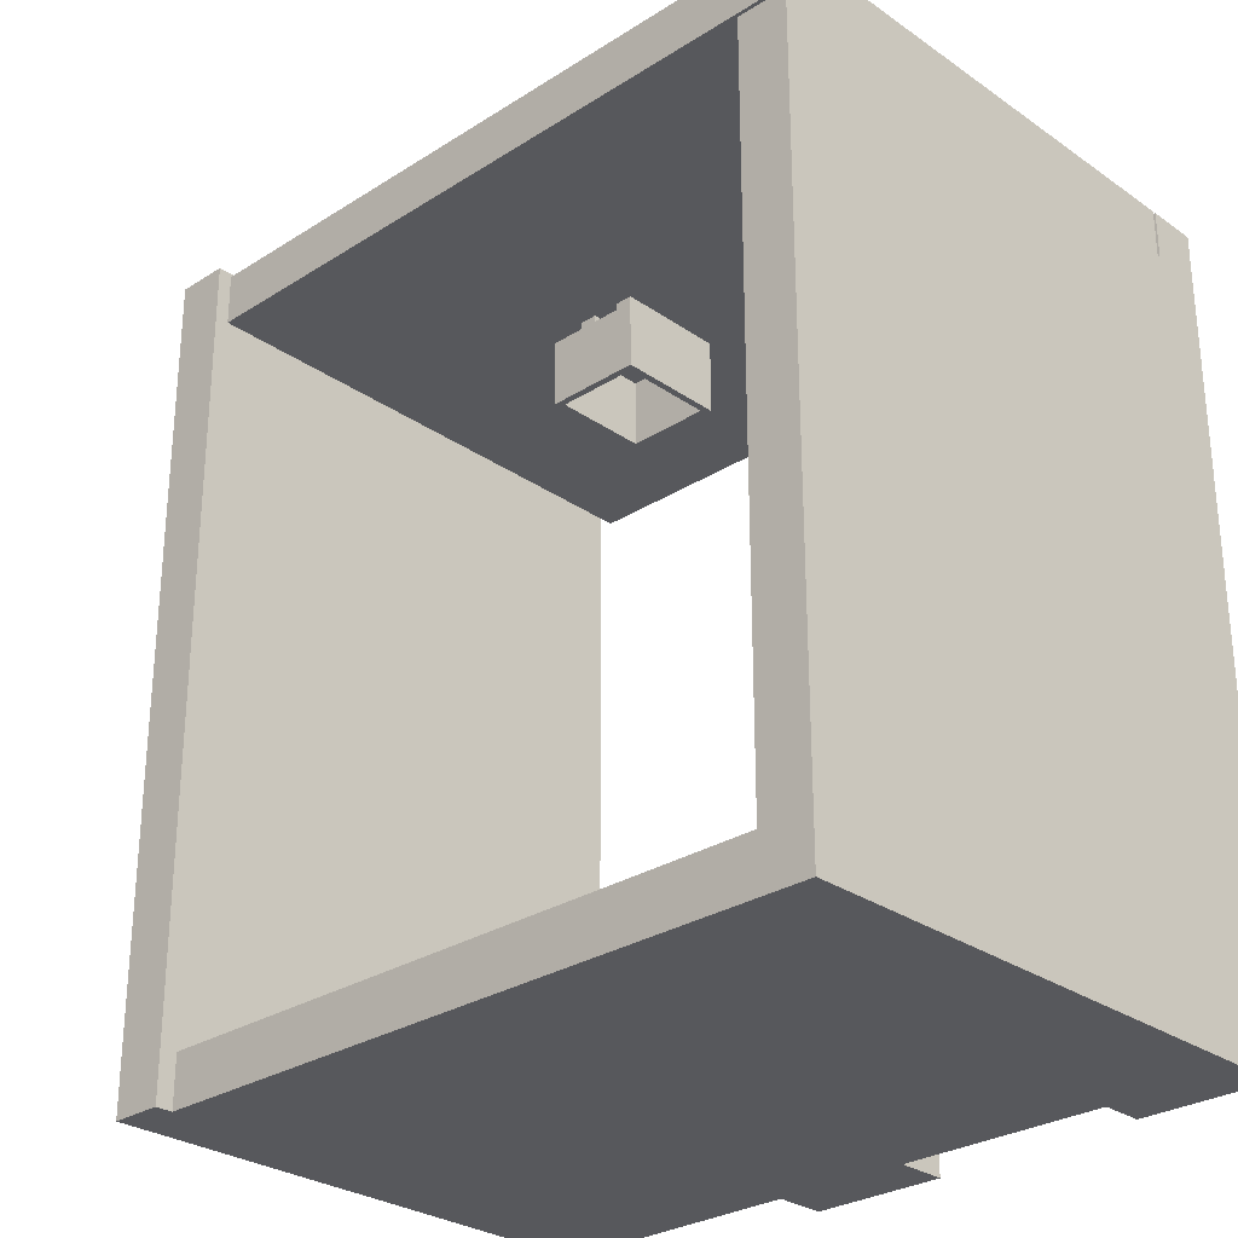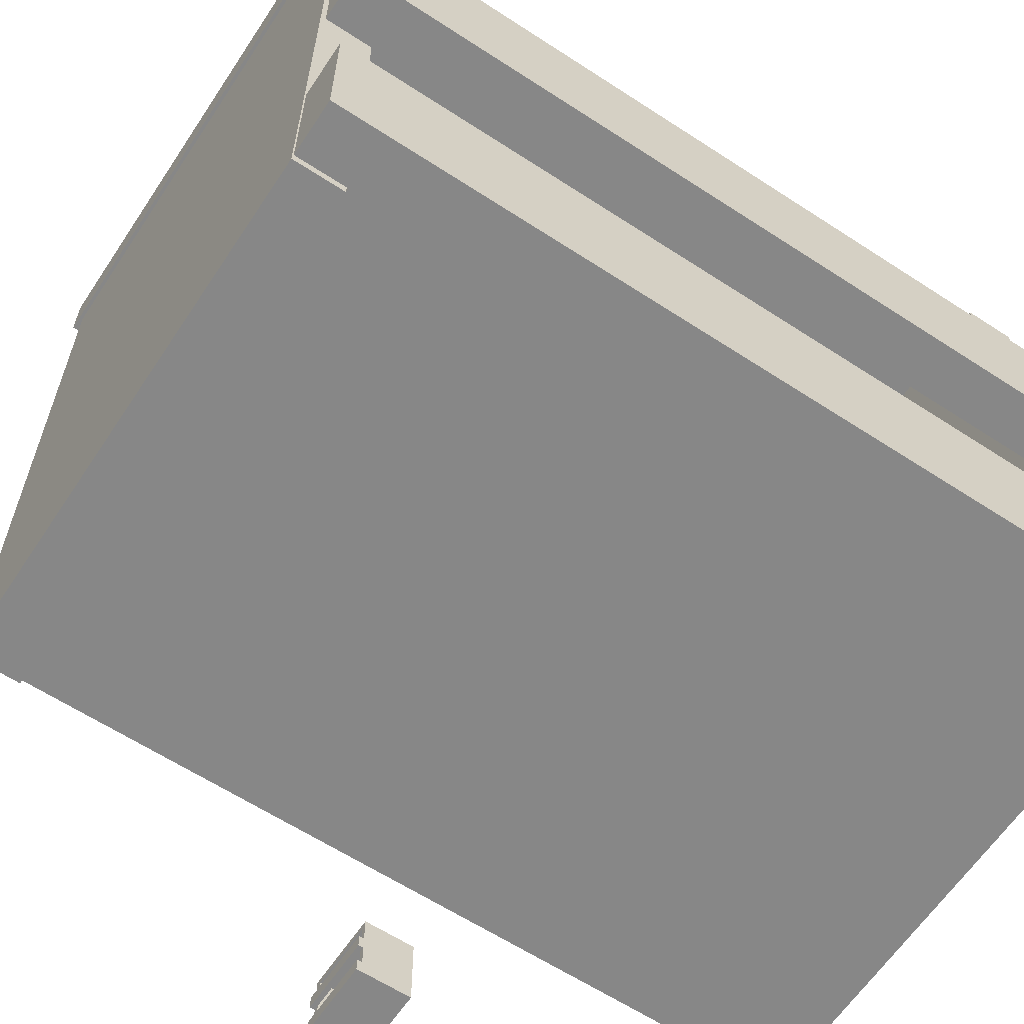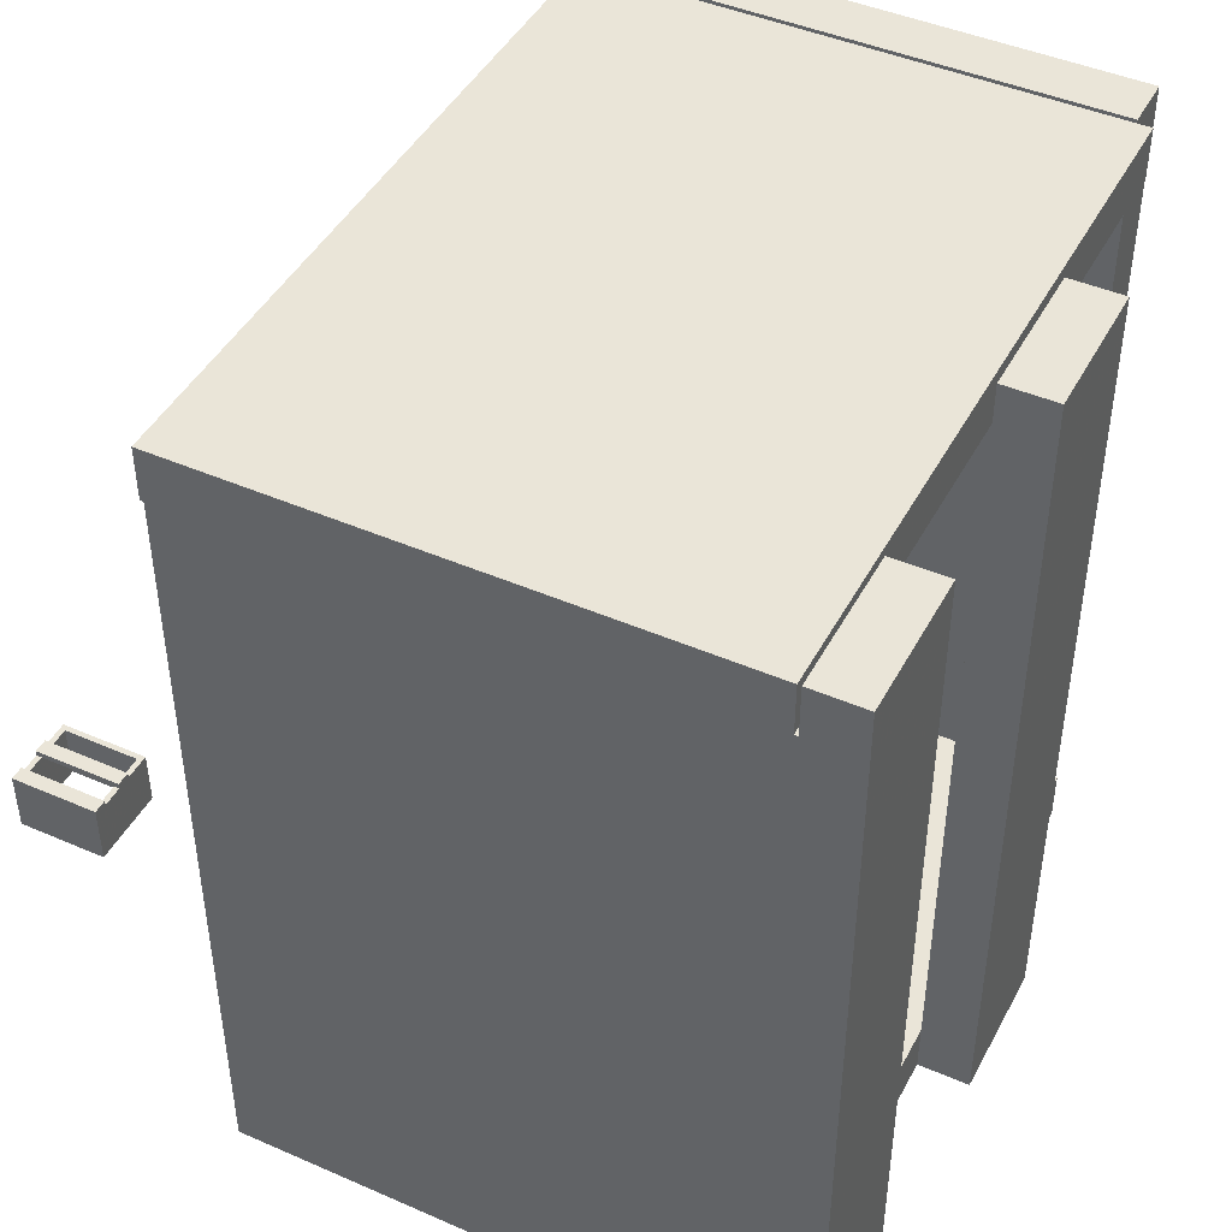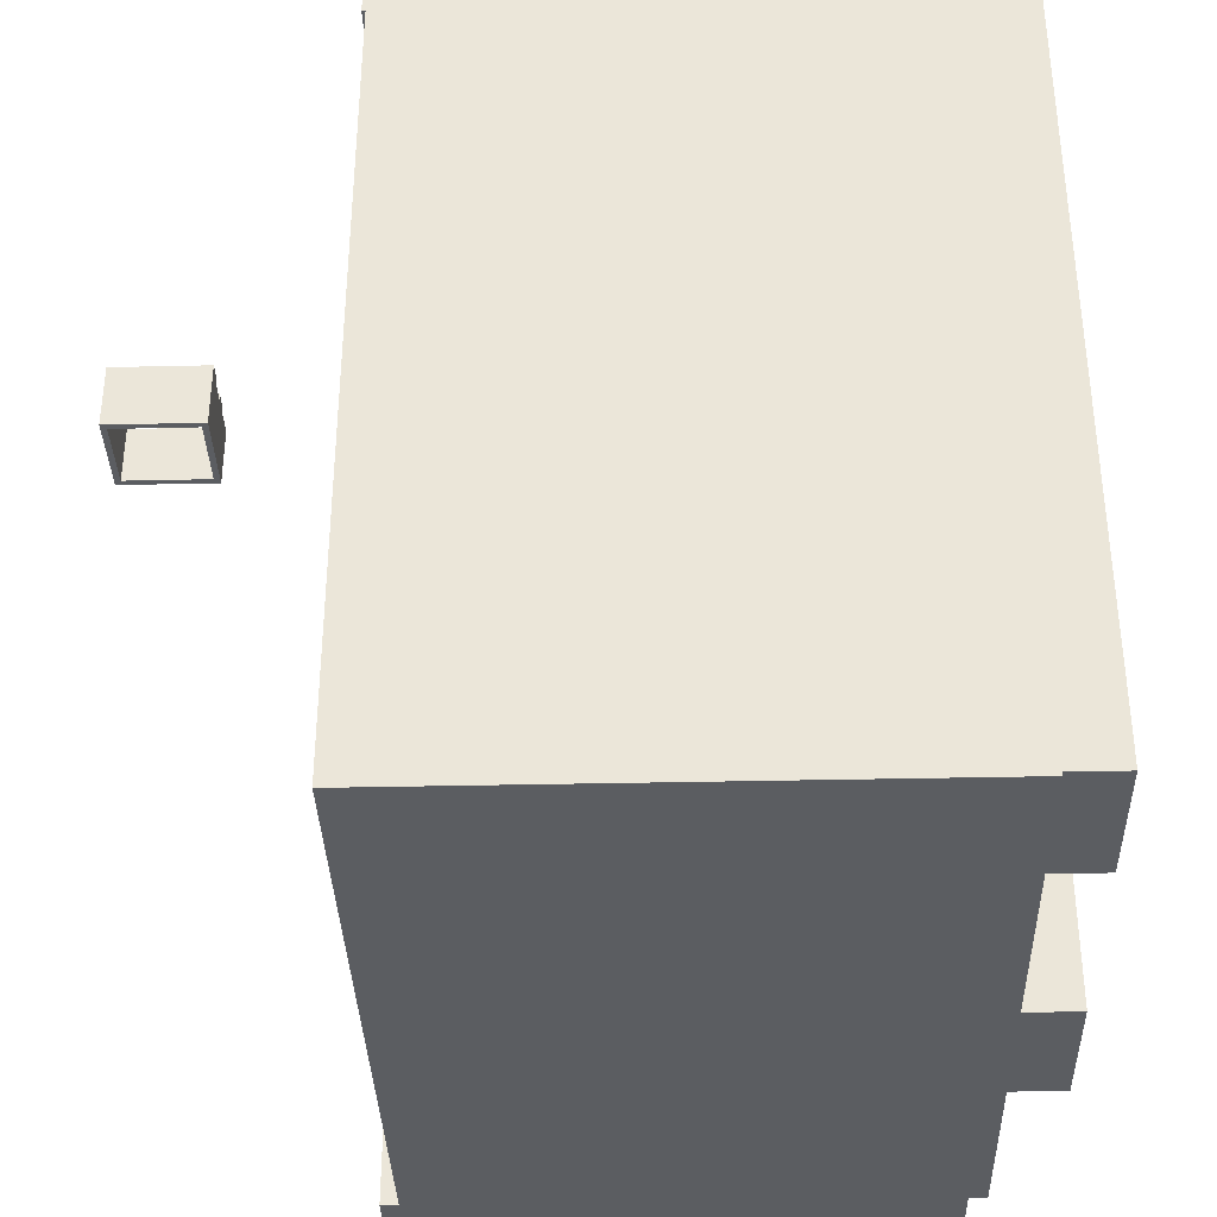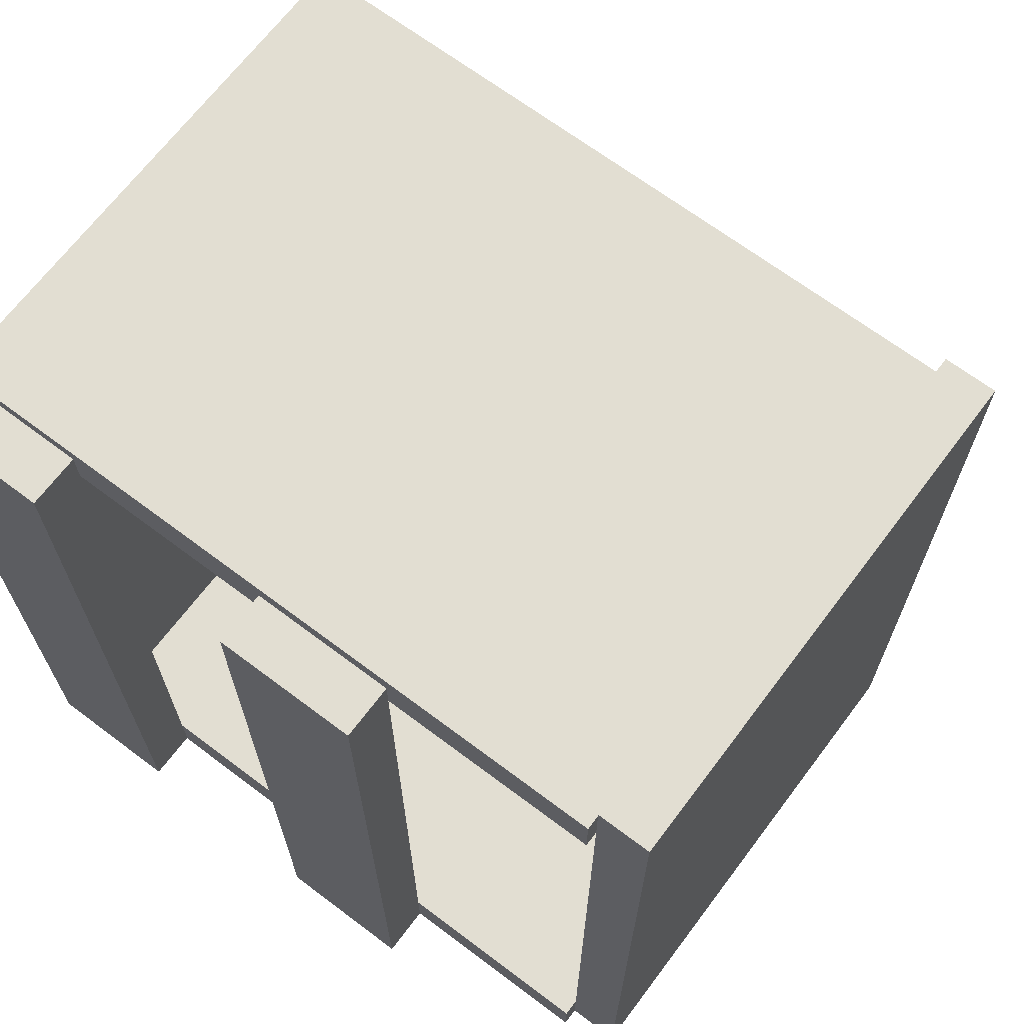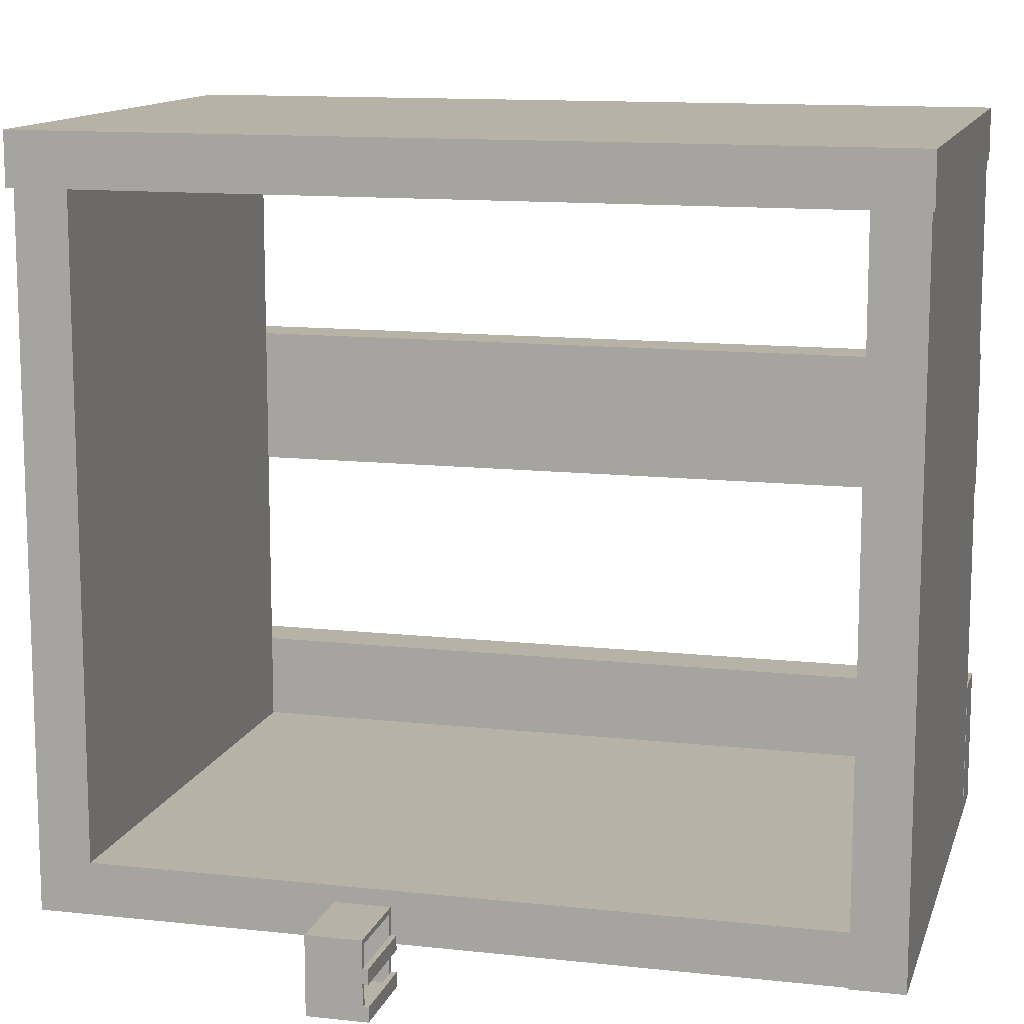
<metadata>
{"format":"obj","ext":"obj","renderer":"f3d","projection":"perspective","resolution":1024,"background":"white","views":[{"elev":-28.5,"azim":133.8,"up":"+Y"},{"elev":-62.4,"azim":-123.5,"up":"+Z"},{"elev":44.9,"azim":-153.2,"up":"+Y"},{"elev":-35.6,"azim":-178.3,"up":"+Y"},{"elev":67.8,"azim":-53.0,"up":"+Y"},{"elev":12.3,"azim":104.6,"up":"+Z"}]}
</metadata>
<code>
o obj_0
v 12.5 		-22.5 		0
v 12.5 		-39 		0
v -10 		-39 		1.5
v 11 		-39 		1.5
v 11 		-24 		1.5
v -10 		-24 		1.5
v -10 		-24 		14
v 12.5 		-39 		21.5
v 12.5 		-24 		21.5
v 11 		-24 		14
v 12.5 		-22.5 		14
v 12.5 		-24 		14
v 12.5 		-24 		10
v 12.5 		-22.5 		10
v 11 		-24 		10
v -10 		-24 		10
v 12.5 		-22.5 		4
v -10 		-24 		21.5
v 12.5 		-24 		4
v -11.5 		-24 		21.5
v -11.5 		-39 		21.5
v -10 		-24 		4
v 11 		-24 		4
v -10 		-24 		20
v 11 		-39 		20
v 11 		-24 		20
v -10 		-39 		20
v 11 		-24 		21.5
v -11.5 		-22.5 		0
v -11.5 		-39 		0
v -190 		-133 		0
v -205 		-133 		0
v -40 		-134 		0
v -190 		-134 		0
v -11.5 		-22.5 		10
v -11.5 		-22.5 		14
v -205 		105 		0
v -190 		105 		0
v -190 		91 		0
v -189 		105 		0
v -39 		105 		0
v -11.5 		-22.5 		4
v -189 		91 		0
v -39 		90 		0
v -40 		90 		0
v -11.5 		-24 		14
v -11.5 		-24 		10
v -11.5 		-24 		4
v -35 		106 		215
v -35 		-134 		215
v -35 		-134 		200
v -39 		-134 		200
v -39 		90 		200
v -190 		-134 		100
v -205 		-134 		100
v -205 		104 		100
v -190 		104 		100
v -190 		-119 		100
v -205 		-134 		140
v -39 		105 		200
v -190 		-134 		140
v -190 		91 		15
v -39 		106 		200
v -35 		106 		200
v -190 		105 		15
v -190 		104 		140
v -205 		104 		140
v -190 		105 		40
v -205 		105 		40
v -205 		-133 		40
v -190 		-133 		40
v -190 		-119 		40
v -189 		91 		15
v -40 		90 		15
v -40 		-119 		15
v -190 		-119 		140
v -190 		-119 		15
v -190 		-119 		200
v -190 		-134 		200
v -40 		-134 		200
v -40 		-119 		200
v -185 		105 		200
v -185 		106 		200
v -189 		105 		200
v -189 		90 		200
v -185 		90 		200
v -185 		-119 		200
v -185 		-134 		200
v -185 		106 		215
v -185 		-134 		215
v -189 		90 		15
g group_0_14860437
f 2 30 1
f 3 4 5
f 3 5 6
f 36 7 10
f 35 15 16
f 11 12 13
f 11 13 14
f 1 19 2
f 17 19 1
f 18 20 21
f 8 4 2
f 42 22 23
f 18 24 20
f 19 13 2
f 8 2 13
f 8 13 12
f 8 12 9
f 4 3 2
f 26 10 25
f 10 15 25
f 4 25 15
f 4 15 23
f 4 23 5
f 28 18 21
f 1 29 42
f 21 8 28
f 9 28 8
f 29 1 30
f 25 27 24
f 25 24 26
f 9 26 28
f 6 22 3
f 22 16 3
f 27 3 16
f 27 16 7
f 27 7 24
f 25 21 27
f 2 3 30
f 3 27 30
f 21 30 27
f 21 25 8
f 33 34 31
f 45 33 31
f 37 38 39
f 28 26 24
f 28 24 18
f 25 4 8
f 41 45 40
f 10 7 16
f 10 16 15
f 35 36 14
f 11 14 36
f 44 45 41
f 36 46 7
f 17 1 42
f 39 31 32
f 39 32 37
f 23 22 6
f 23 6 5
f 35 16 47
f 12 11 10
f 36 10 11
f 31 43 45
f 39 43 31
f 43 40 45
f 42 48 22
f 14 13 15
f 14 15 35
f 19 17 23
f 42 23 17
f 20 24 46
f 7 46 24
f 10 26 12
f 9 12 26
f 56 58 55
f 57 58 56
f 54 55 58
f 47 16 22
f 47 22 48
f 15 13 19
f 15 19 23
f 59 55 54
f 59 54 61
f 51 52 53
f 60 64 53
f 63 64 60
f 51 53 64
f 62 39 38
f 62 38 65
f 66 57 56
f 66 56 67
f 50 51 64
f 50 64 49
f 64 63 49
f 37 65 38
f 70 72 69
f 71 72 70
f 68 69 72
f 40 43 73
f 50 52 51
f 40 82 41
f 73 43 39
f 73 39 62
f 60 53 41
f 44 41 53
f 37 69 65
f 68 65 69
f 45 44 74
f 53 74 44
f 49 89 50
f 45 74 75
f 66 76 58
f 66 58 57
f 83 89 63
f 49 63 89
f 77 62 72
f 68 72 62
f 68 62 65
f 46 36 35
f 46 35 47
f 52 50 80
f 80 81 52
f 53 52 81
f 48 42 29
f 78 76 61
f 78 61 79
f 82 83 60
f 63 60 83
f 20 46 21
f 82 84 85
f 82 85 86
f 58 72 71
f 58 71 54
f 30 21 47
f 48 30 47
f 29 30 48
f 46 47 21
f 71 34 54
f 87 78 79
f 87 79 88
f 89 90 50
f 54 80 61
f 34 33 54
f 80 88 61
f 79 61 88
f 80 75 81
f 84 40 73
f 91 85 73
f 84 73 85
f 67 56 55
f 67 55 59
f 89 83 82
f 89 82 86
f 87 90 86
f 88 90 87
f 89 86 90
f 74 86 91
f 53 86 74
f 85 91 86
f 69 37 32
f 69 32 70
f 60 41 82
f 84 82 40
f 59 76 67
f 61 76 59
f 66 67 76
f 80 50 90
f 80 90 88
f 58 76 81
f 87 81 76
f 78 87 76
f 77 72 75
f 72 58 75
f 75 58 81
f 87 86 81
f 53 81 86
f 77 91 62
f 73 62 91
f 75 74 91
f 75 91 77
f 45 75 33
f 80 33 75
f 32 31 70
f 71 70 31
f 71 31 34
f 80 54 33

</code>
